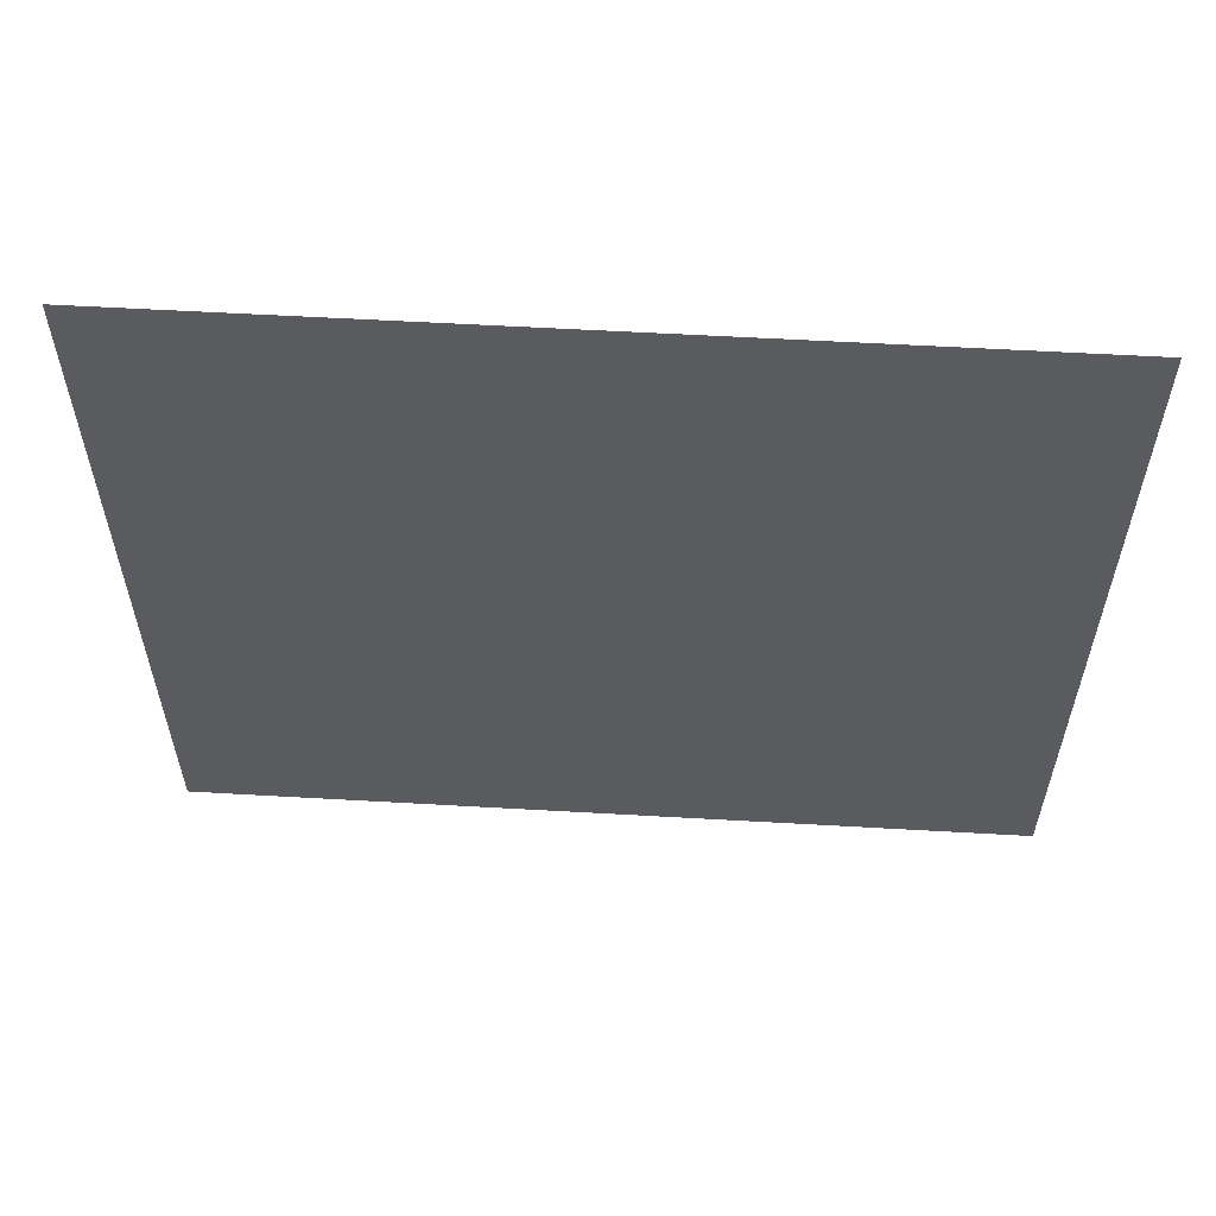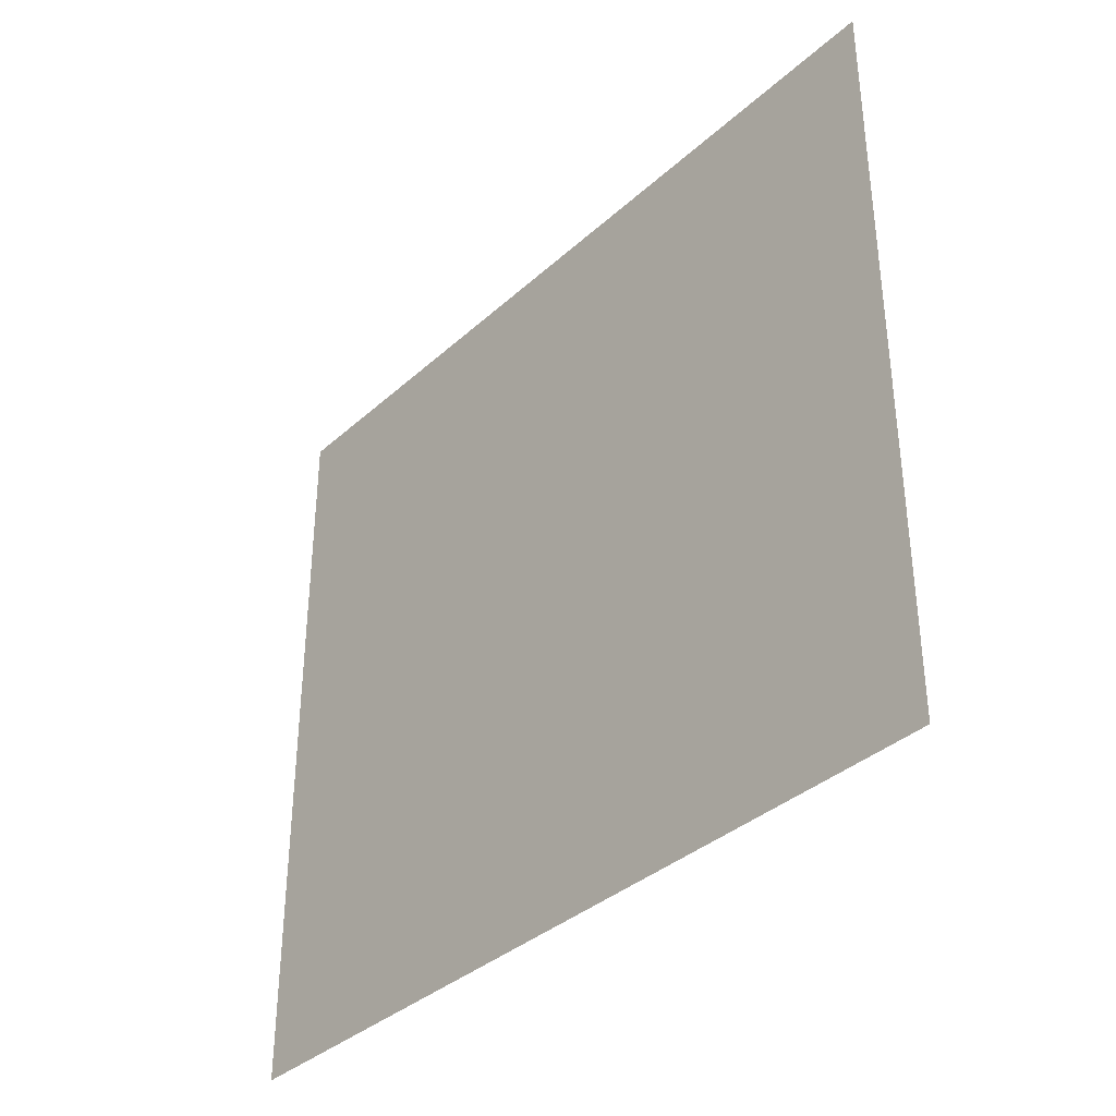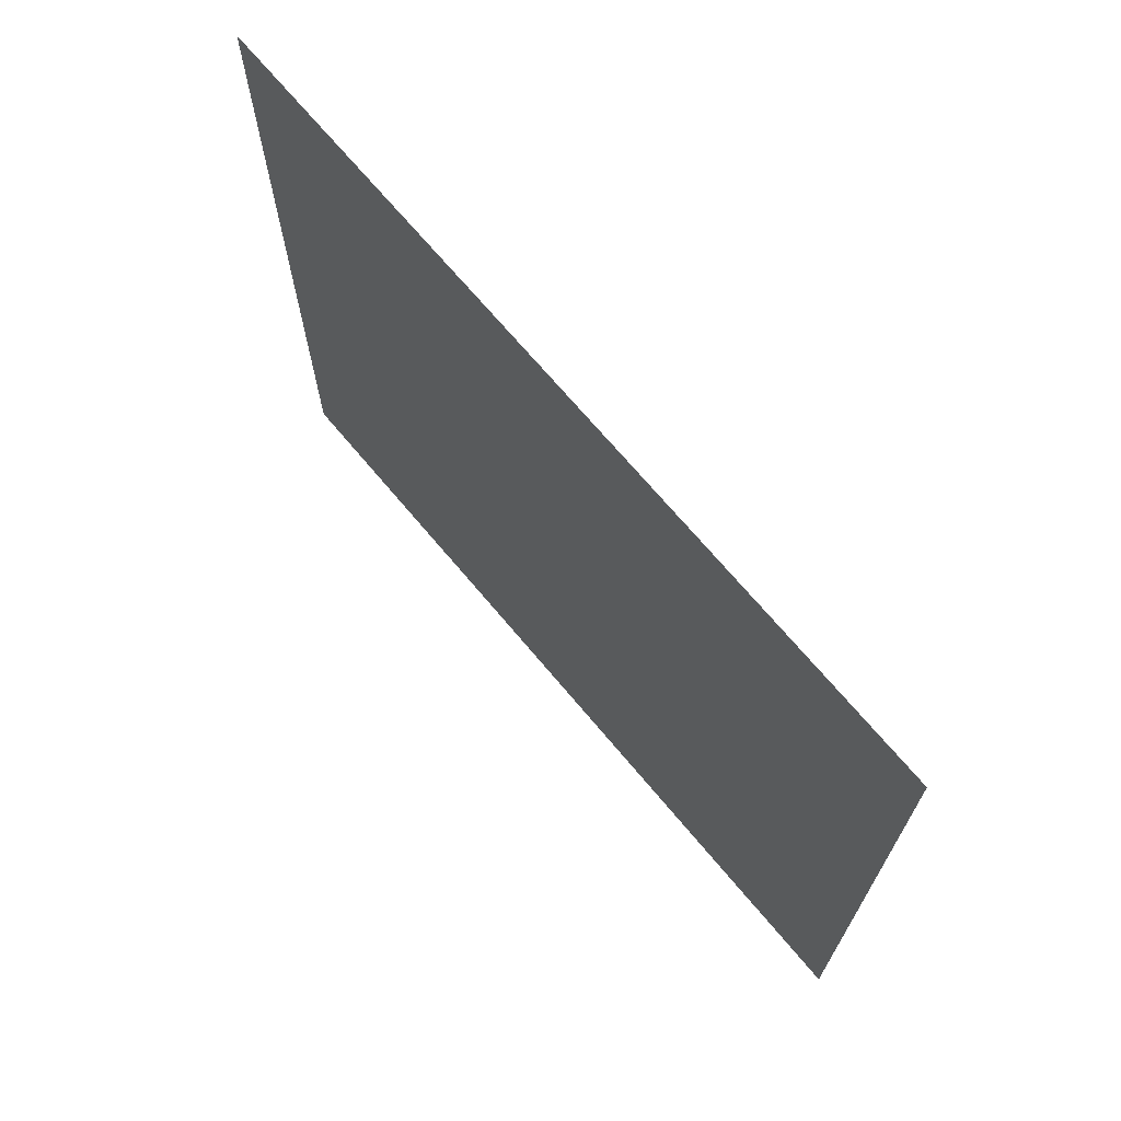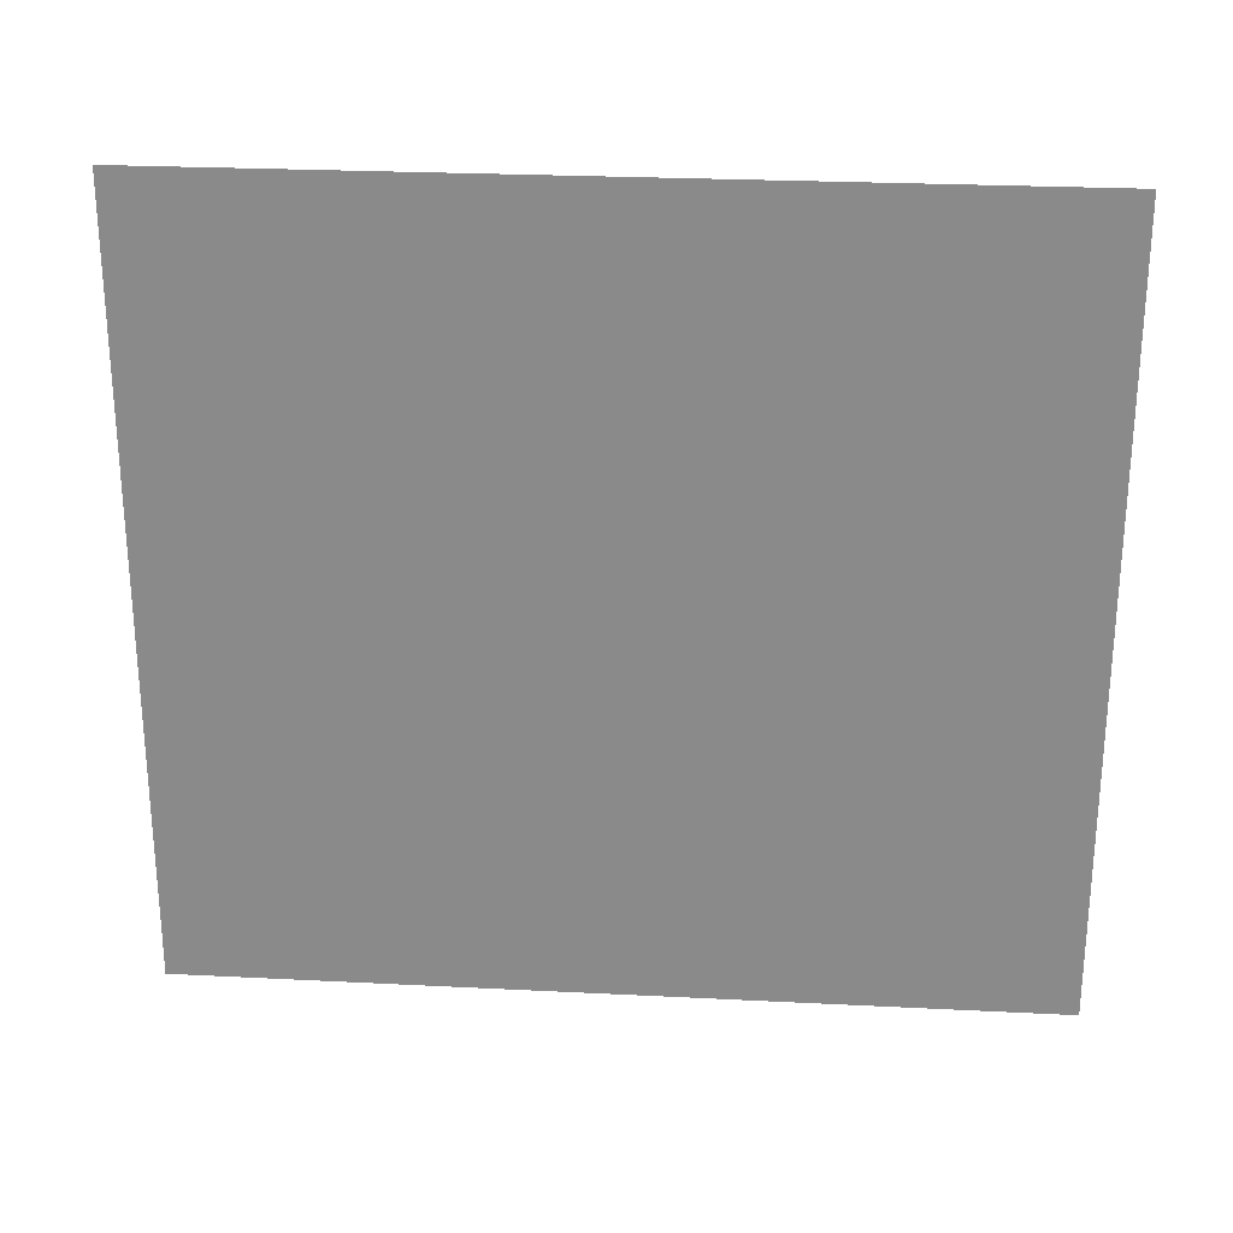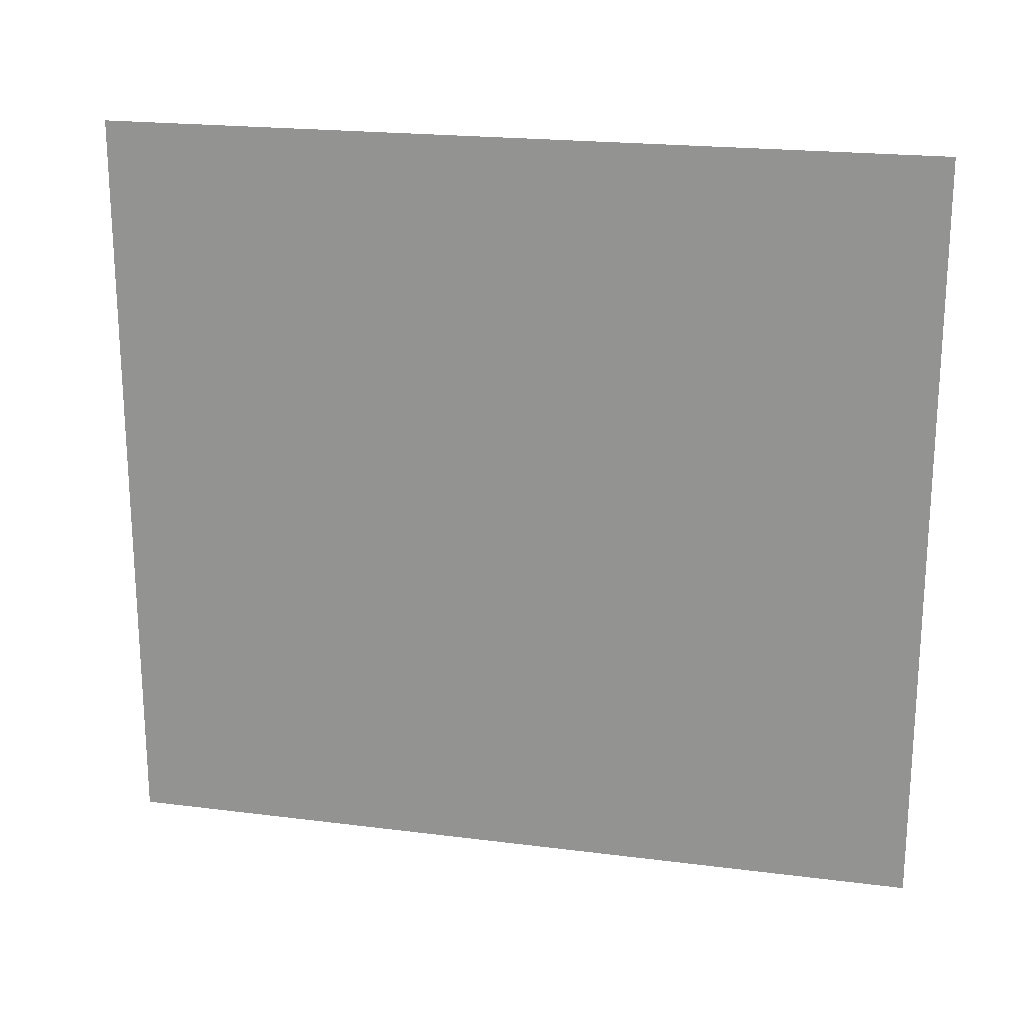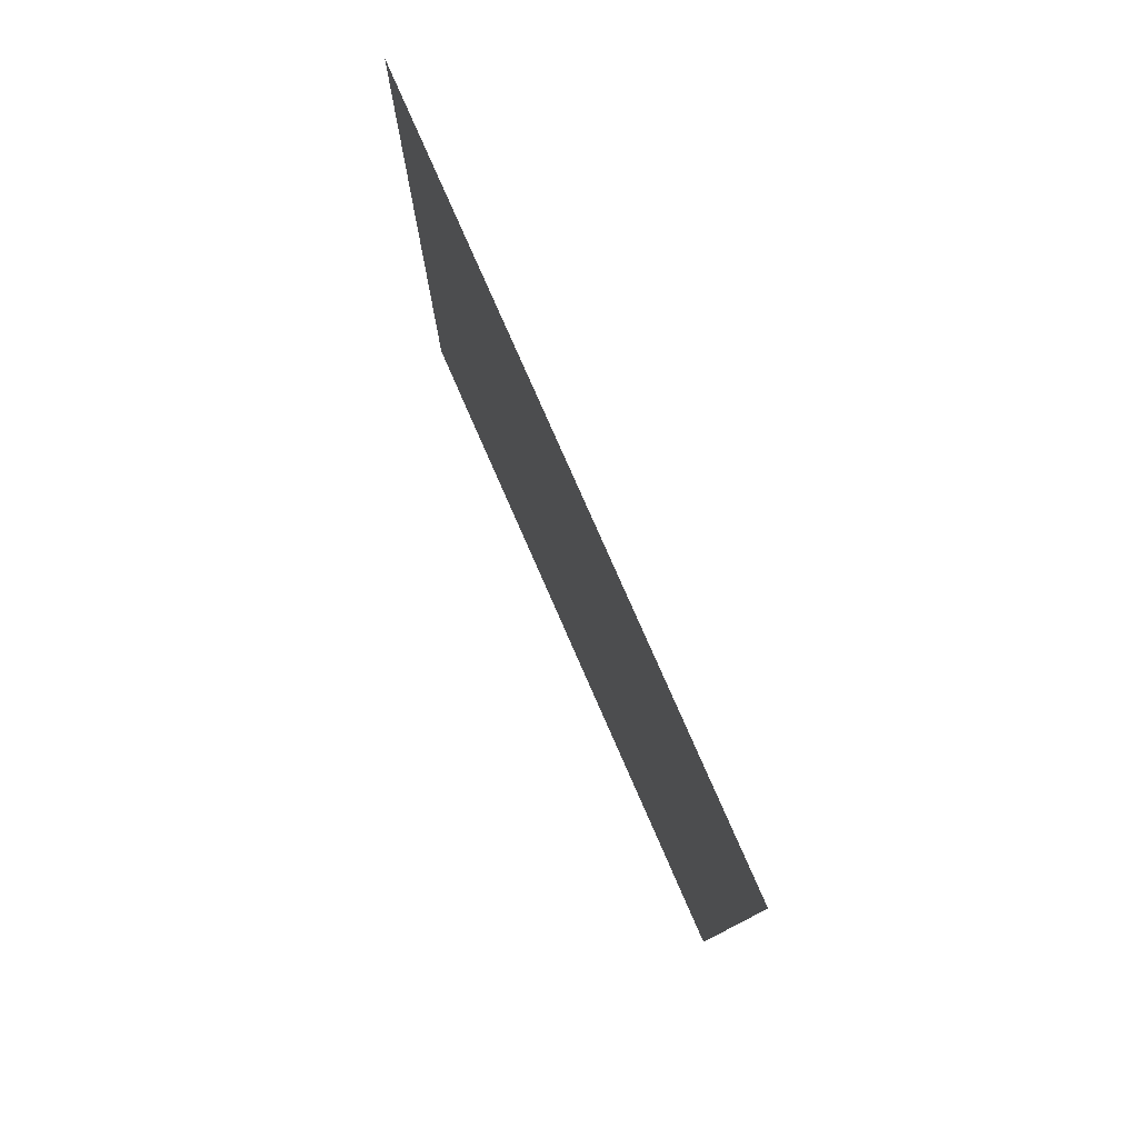
<metadata>
{"format":"obj","ext":"obj","renderer":"f3d","projection":"perspective","resolution":1024,"background":"white","views":[{"elev":58.0,"azim":-86.6,"up":"+Y"},{"elev":-36.2,"azim":-40.6,"up":"+Y"},{"elev":69.5,"azim":-39.9,"up":"+Y"},{"elev":25.8,"azim":-85.4,"up":"+Y"},{"elev":20.4,"azim":-76.9,"up":"+Y"},{"elev":78.7,"azim":-23.7,"up":"+Z"}]}
</metadata>
<code>
v -5.914 9.698 0
v -5.913 11.53 0
v -5.914 9.698 2
v -5.913 11.53 2
f 1 2 3
f 2 3 4

</code>
